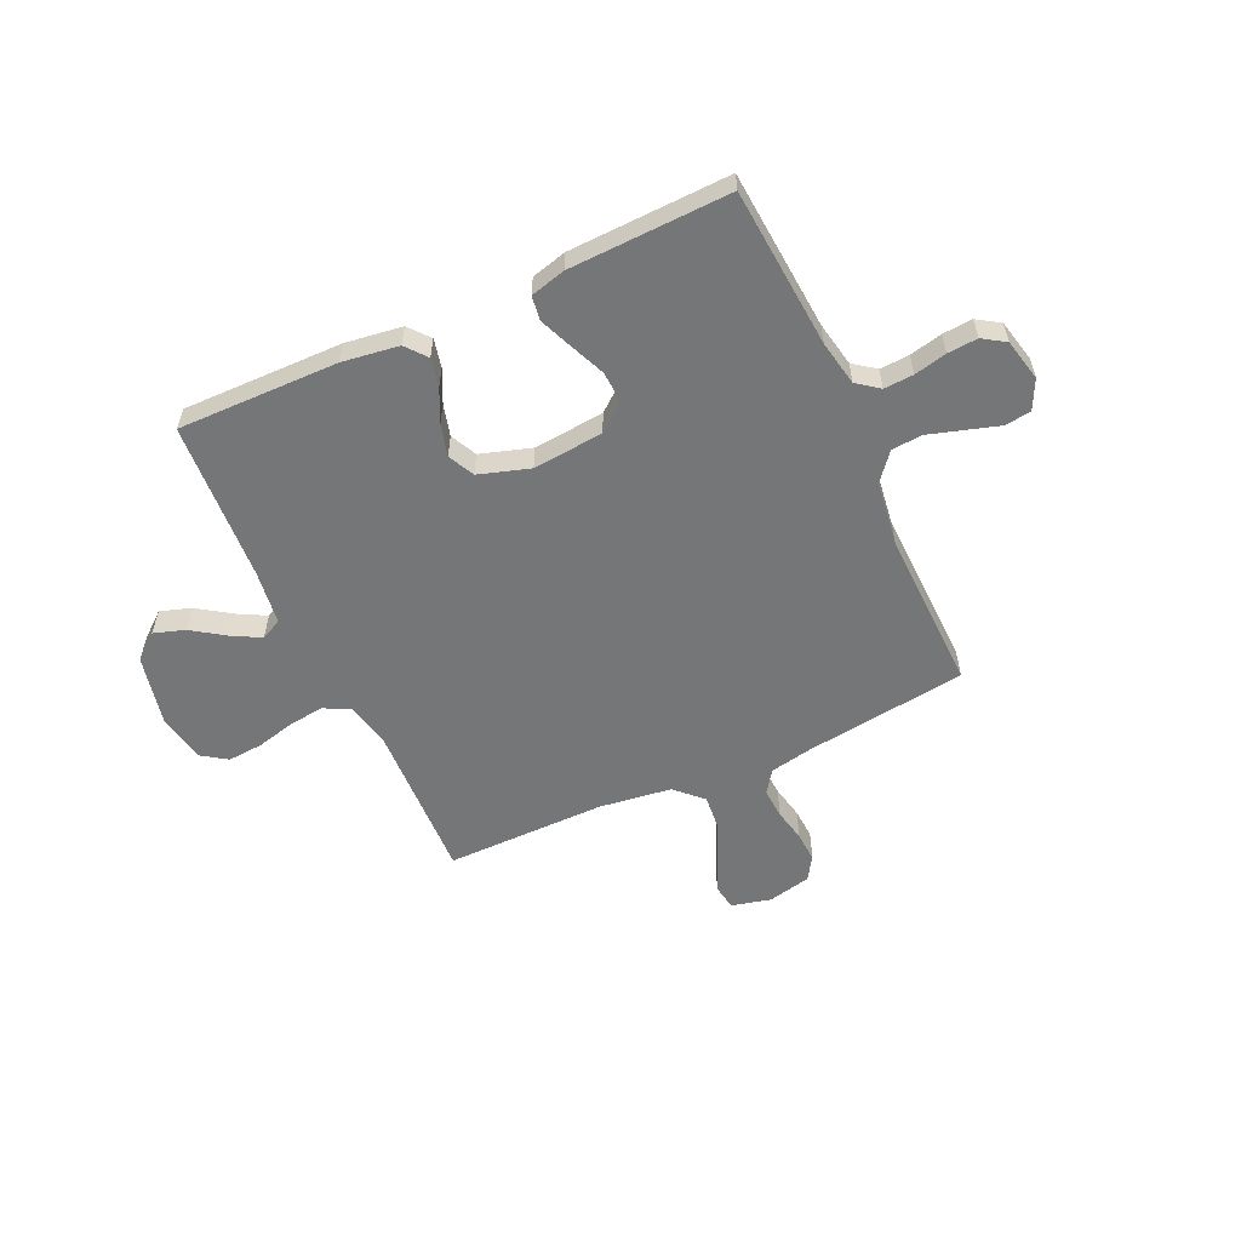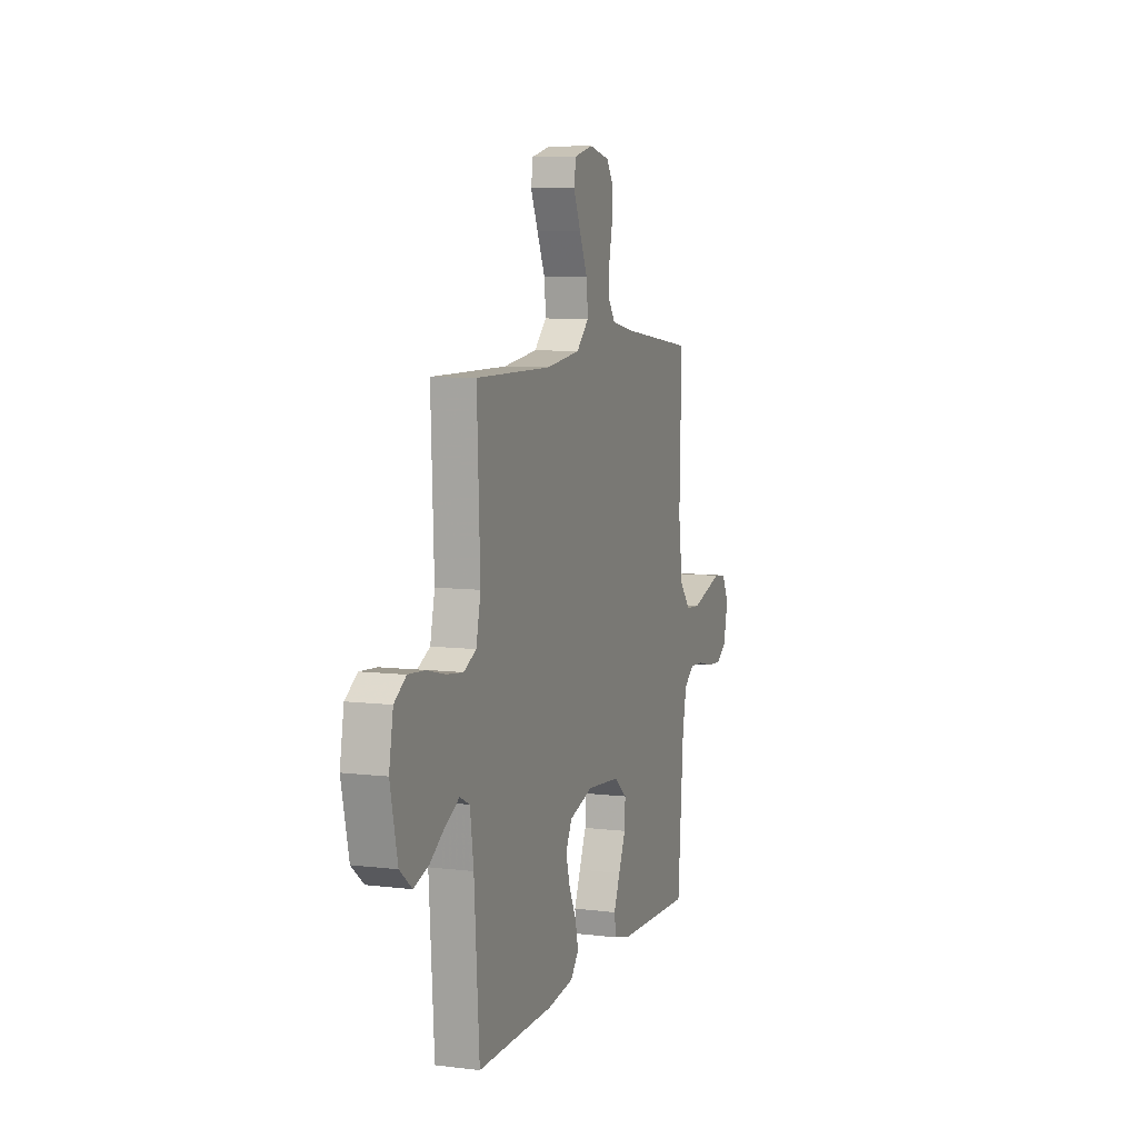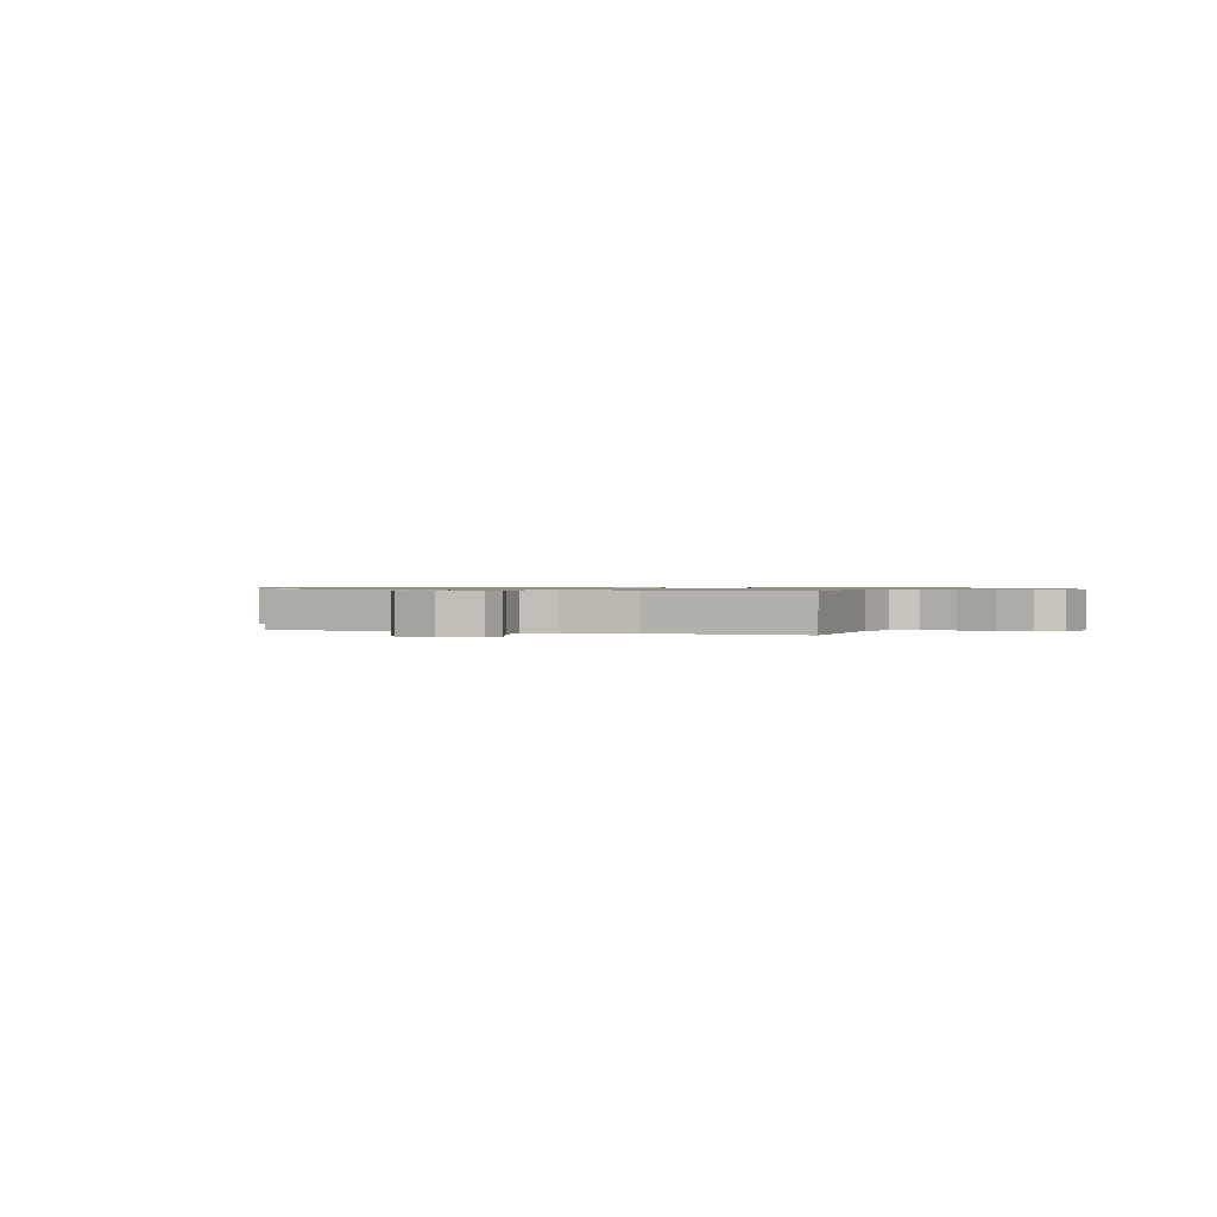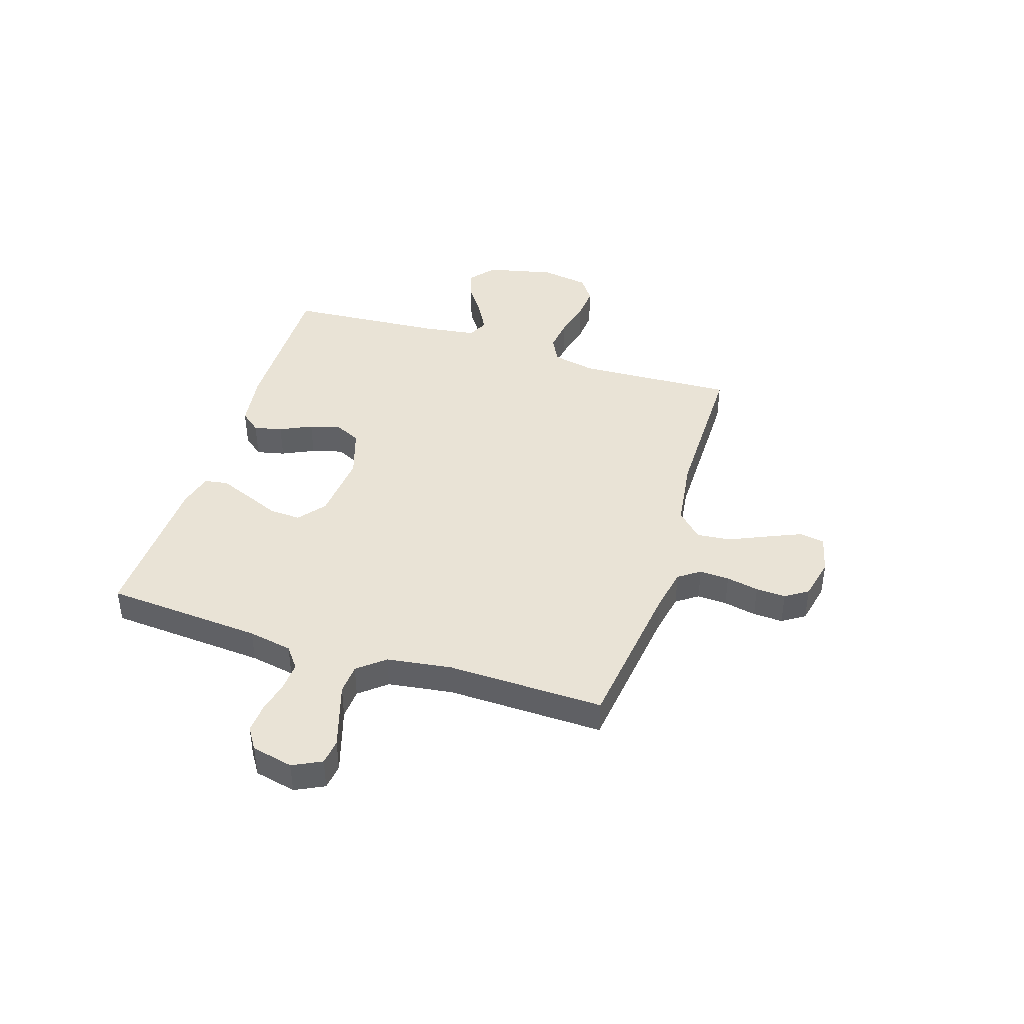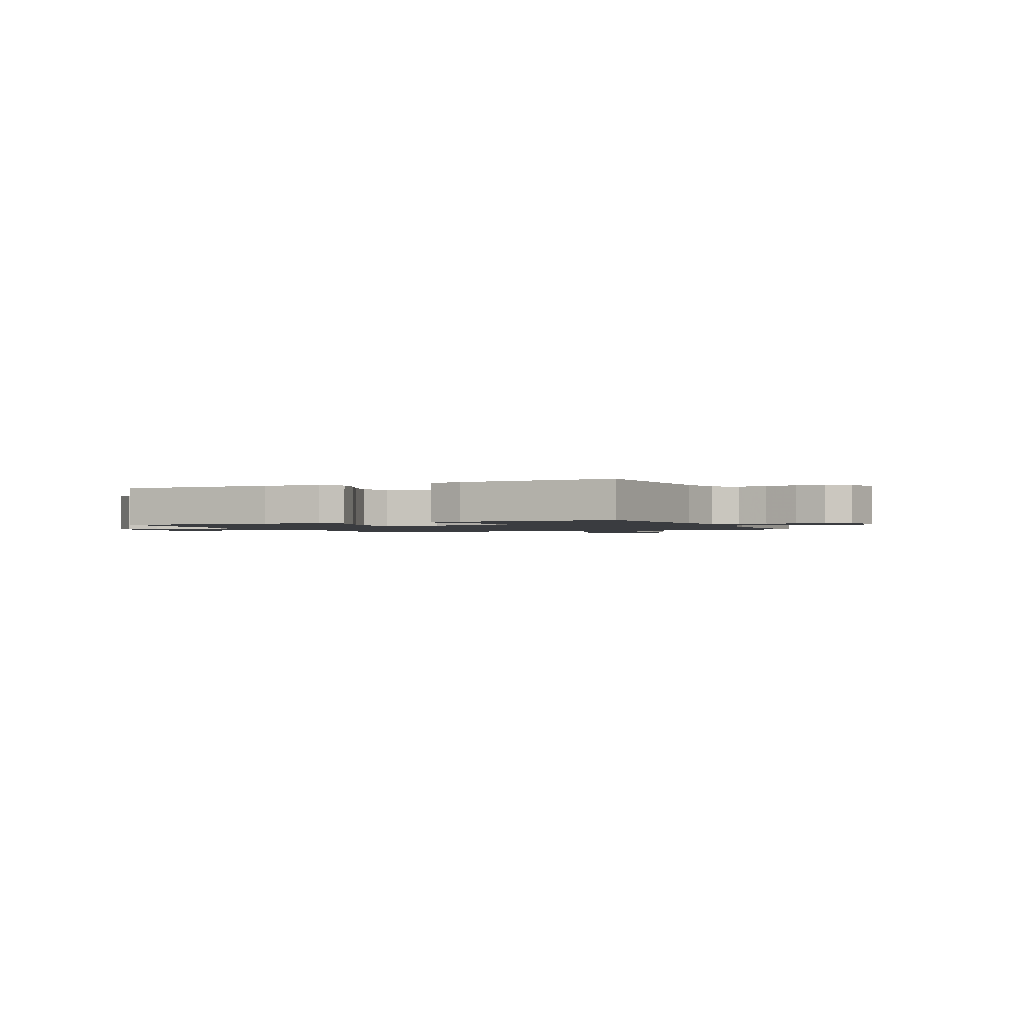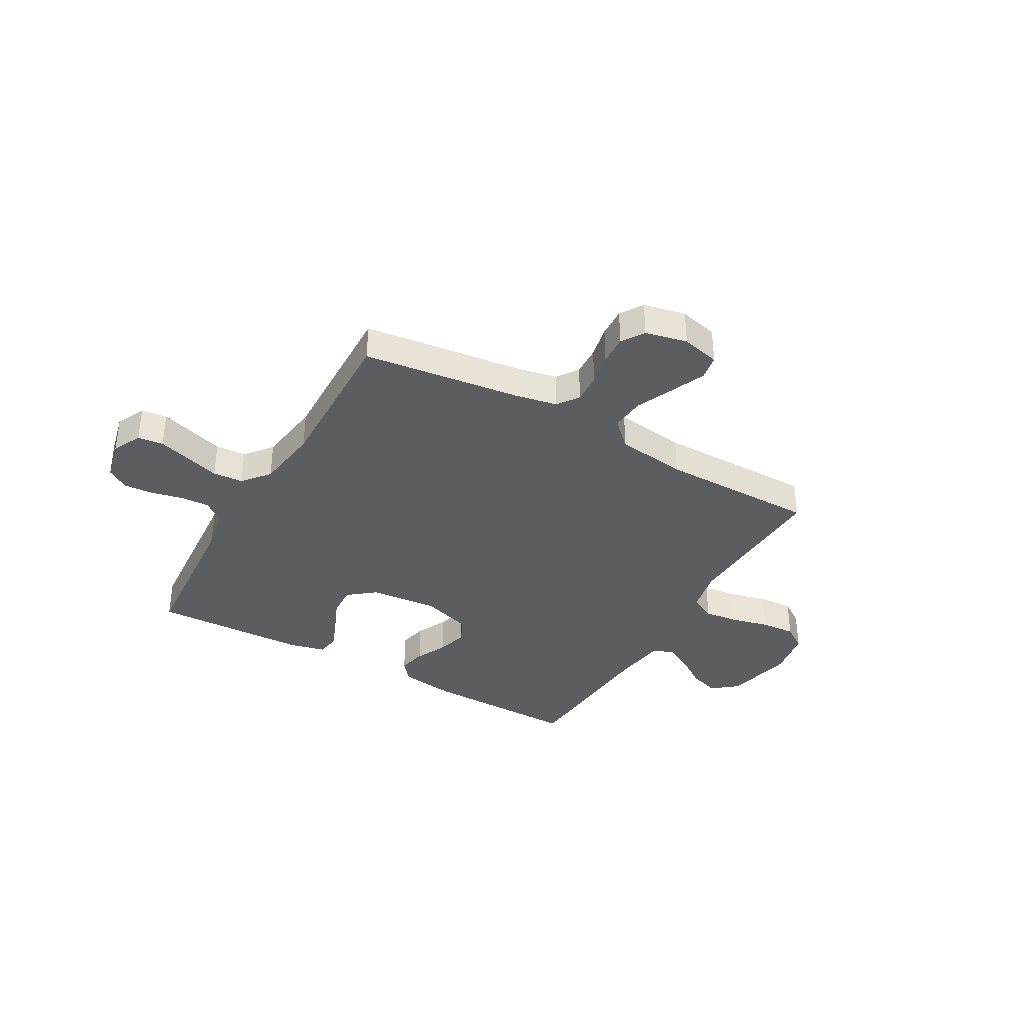
<metadata>
{"format":"obj","ext":"obj","renderer":"f3d","projection":"perspective","resolution":1024,"background":"white","views":[{"elev":-56.7,"azim":-155.3,"up":"+Y"},{"elev":7.7,"azim":109.1,"up":"+Z"},{"elev":0.8,"azim":22.7,"up":"+Y"},{"elev":42.0,"azim":-72.5,"up":"+Y"},{"elev":-1.5,"azim":-155.0,"up":"+Y"},{"elev":-36.5,"azim":-29.7,"up":"+Y"}]}
</metadata>
<code>
v -0.5 0.07 -0.5
v -0.523 0.07 -0.2
v -0.539 0.07 -0.116
v -0.58 0.07 -0.085
v -0.635 0.07 -0.088
v -0.696 0.07 -0.102
v -0.752 0.07 -0.106
v -0.794 0.07 -0.079
v -0.812 0.07 0
v -0.785 0.07 0.055
v -0.736 0.07 0.061
v -0.674 0.07 0.042
v -0.609 0.07 0.022
v -0.551 0.07 0.026
v -0.509 0.07 0.077
v -0.492 0.07 0.2
v -0.5 0.07 0.5
v -0.2 0.07 0.539
v -0.118 0.07 0.555
v -0.089 0.07 0.596
v -0.092 0.07 0.653
v -0.105 0.07 0.715
v -0.108 0.07 0.772
v -0.08 0.07 0.815
v 0 0.07 0.833
v 0.074 0.07 0.815
v 0.082 0.07 0.767
v 0.054 0.07 0.702
v 0.022 0.07 0.63
v 0.016 0.07 0.565
v 0.065 0.07 0.517
v 0.2 0.07 0.499
v 0.5 0.07 0.5
v 0.488 0.07 0.2
v 0.506 0.07 0.118
v 0.555 0.07 0.093
v 0.621 0.07 0.101
v 0.693 0.07 0.119
v 0.759 0.07 0.124
v 0.806 0.07 0.092
v 0.822 0.07 0
v 0.793 0.07 -0.131
v 0.745 0.07 -0.17
v 0.687 0.07 -0.151
v 0.627 0.07 -0.11
v 0.573 0.07 -0.081
v 0.534 0.07 -0.1
v 0.52 0.07 -0.2
v 0.5 0.07 -0.5
v 0.2 0.07 -0.496
v 0.094 0.07 -0.481
v 0.062 0.07 -0.442
v 0.074 0.07 -0.388
v 0.103 0.07 -0.327
v 0.119 0.07 -0.268
v 0.095 0.07 -0.219
v 0 0.07 -0.189
v -0.132 0.07 -0.201
v -0.183 0.07 -0.242
v -0.18 0.07 -0.301
v -0.152 0.07 -0.367
v -0.127 0.07 -0.428
v -0.134 0.07 -0.473
v -0.2 0.07 -0.49
v -0.5 0 -0.5
v -0.523 0 -0.2
v -0.539 0 -0.116
v -0.58 0 -0.085
v -0.635 0 -0.088
v -0.696 0 -0.102
v -0.752 0 -0.106
v -0.794 0 -0.079
v -0.812 0 0
v -0.785 0 0.055
v -0.736 0 0.061
v -0.674 0 0.042
v -0.609 0 0.022
v -0.551 0 0.026
v -0.509 0 0.077
v -0.492 0 0.2
v -0.5 0 0.5
v -0.2 0 0.539
v -0.118 0 0.555
v -0.089 0 0.596
v -0.092 0 0.653
v -0.105 0 0.715
v -0.108 0 0.772
v -0.08 0 0.815
v 0 0 0.833
v 0.074 0 0.815
v 0.082 0 0.767
v 0.054 0 0.702
v 0.022 0 0.63
v 0.016 0 0.565
v 0.065 0 0.517
v 0.2 0 0.499
v 0.5 0 0.5
v 0.488 0 0.2
v 0.506 0 0.118
v 0.555 0 0.093
v 0.621 0 0.101
v 0.693 0 0.119
v 0.759 0 0.124
v 0.806 0 0.092
v 0.822 0 0
v 0.793 0 -0.131
v 0.745 0 -0.17
v 0.687 0 -0.151
v 0.627 0 -0.11
v 0.573 0 -0.081
v 0.534 0 -0.1
v 0.52 0 -0.2
v 0.5 0 -0.5
v 0.2 0 -0.496
v 0.094 0 -0.481
v 0.062 0 -0.442
v 0.074 0 -0.388
v 0.103 0 -0.327
v 0.119 0 -0.268
v 0.095 0 -0.219
v 0 0 -0.189
v -0.132 0 -0.201
v -0.183 0 -0.242
v -0.18 0 -0.301
v -0.152 0 -0.367
v -0.127 0 -0.428
v -0.134 0 -0.473
v -0.2 0 -0.49
f 63 64 1 2
f 60 61 62 63
f 60 63 2 3
f 59 60 3 4
f 58 59 4
f 57 58 4
f 51 52 53 54
f 51 54 55
f 48 49 50 51
f 47 48 51 55
f 46 47 55 56
f 42 43 44 45
f 42 45 46
f 41 42 46
f 37 38 39 40
f 36 37 40 41
f 32 33 34
f 31 32 34 35
f 26 27 28 29
f 24 25 26 29
f 24 29 30
f 21 22 23 24
f 20 21 24 30
f 19 20 30 31
f 16 17 18
f 15 16 18 19
f 10 11 12 13
f 8 9 10 13
f 8 13 14
f 5 6 7 8
f 4 5 8 14
f 57 4 14 15
f 36 41 46 56
f 35 36 56 57
f 31 35 57
f 15 19 31 57
f 66 65 128 127
f 127 126 125 124
f 67 66 127 124
f 68 67 124 123
f 68 123 122
f 68 122 121
f 118 117 116 115
f 119 118 115
f 115 114 113 112
f 119 115 112 111
f 120 119 111 110
f 109 108 107 106
f 110 109 106
f 110 106 105
f 104 103 102 101
f 105 104 101 100
f 98 97 96
f 99 98 96 95
f 93 92 91 90
f 93 90 89 88
f 94 93 88
f 88 87 86 85
f 94 88 85 84
f 95 94 84 83
f 82 81 80
f 83 82 80 79
f 77 76 75 74
f 77 74 73 72
f 78 77 72
f 72 71 70 69
f 78 72 69 68
f 79 78 68 121
f 120 110 105 100
f 121 120 100 99
f 121 99 95
f 121 95 83 79
f 1 65 66 2
f 2 66 67 3
f 3 67 68 4
f 4 68 69 5
f 5 69 70 6
f 6 70 71 7
f 7 71 72 8
f 8 72 73 9
f 9 73 74 10
f 10 74 75 11
f 11 75 76 12
f 12 76 77 13
f 13 77 78 14
f 14 78 79 15
f 15 79 80 16
f 16 80 81 17
f 17 81 82 18
f 18 82 83 19
f 19 83 84 20
f 20 84 85 21
f 21 85 86 22
f 22 86 87 23
f 23 87 88 24
f 24 88 89 25
f 25 89 90 26
f 26 90 91 27
f 27 91 92 28
f 28 92 93 29
f 29 93 94 30
f 30 94 95 31
f 31 95 96 32
f 32 96 97 33
f 33 97 98 34
f 34 98 99 35
f 35 99 100 36
f 36 100 101 37
f 37 101 102 38
f 38 102 103 39
f 39 103 104 40
f 40 104 105 41
f 41 105 106 42
f 42 106 107 43
f 43 107 108 44
f 44 108 109 45
f 45 109 110 46
f 46 110 111 47
f 47 111 112 48
f 48 112 113 49
f 49 113 114 50
f 50 114 115 51
f 51 115 116 52
f 52 116 117 53
f 53 117 118 54
f 54 118 119 55
f 55 119 120 56
f 56 120 121 57
f 57 121 122 58
f 58 122 123 59
f 59 123 124 60
f 60 124 125 61
f 61 125 126 62
f 62 126 127 63
f 63 127 128 64
f 64 128 65 1

</code>
